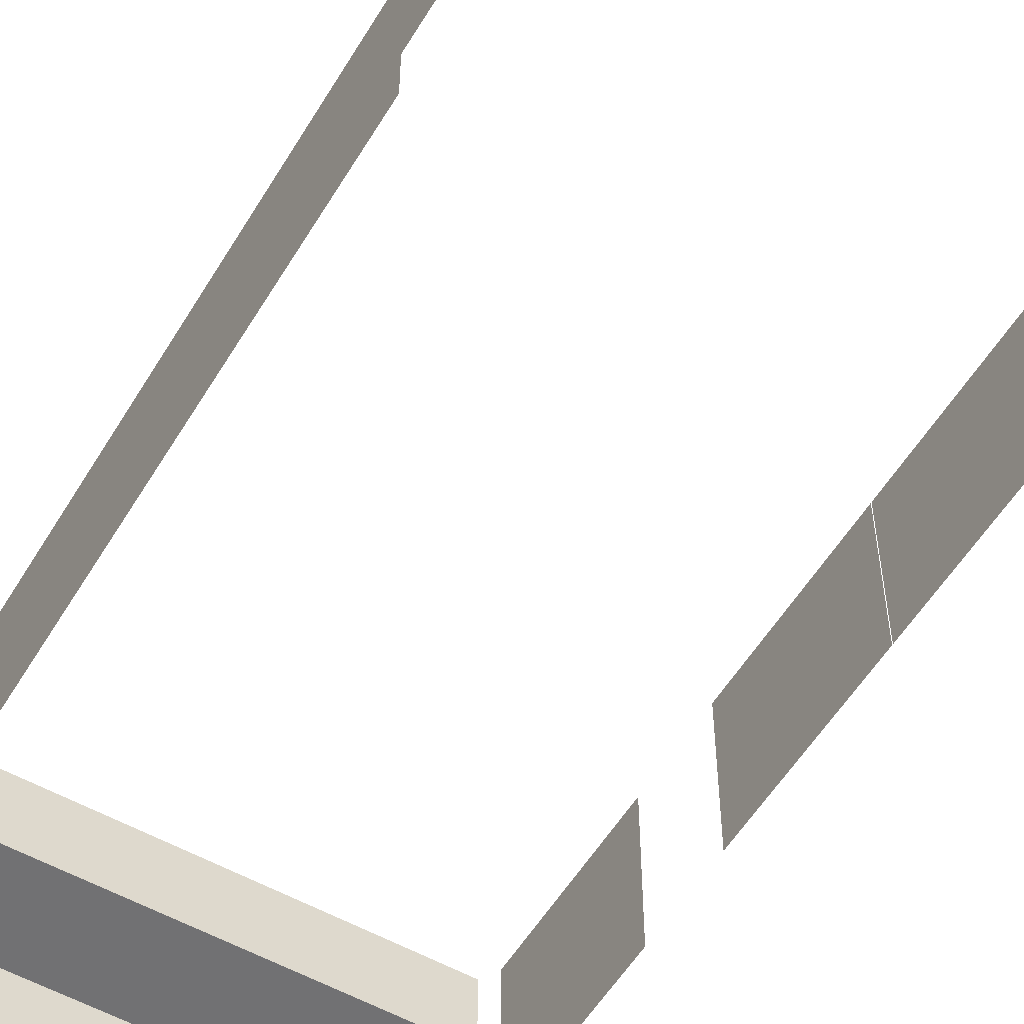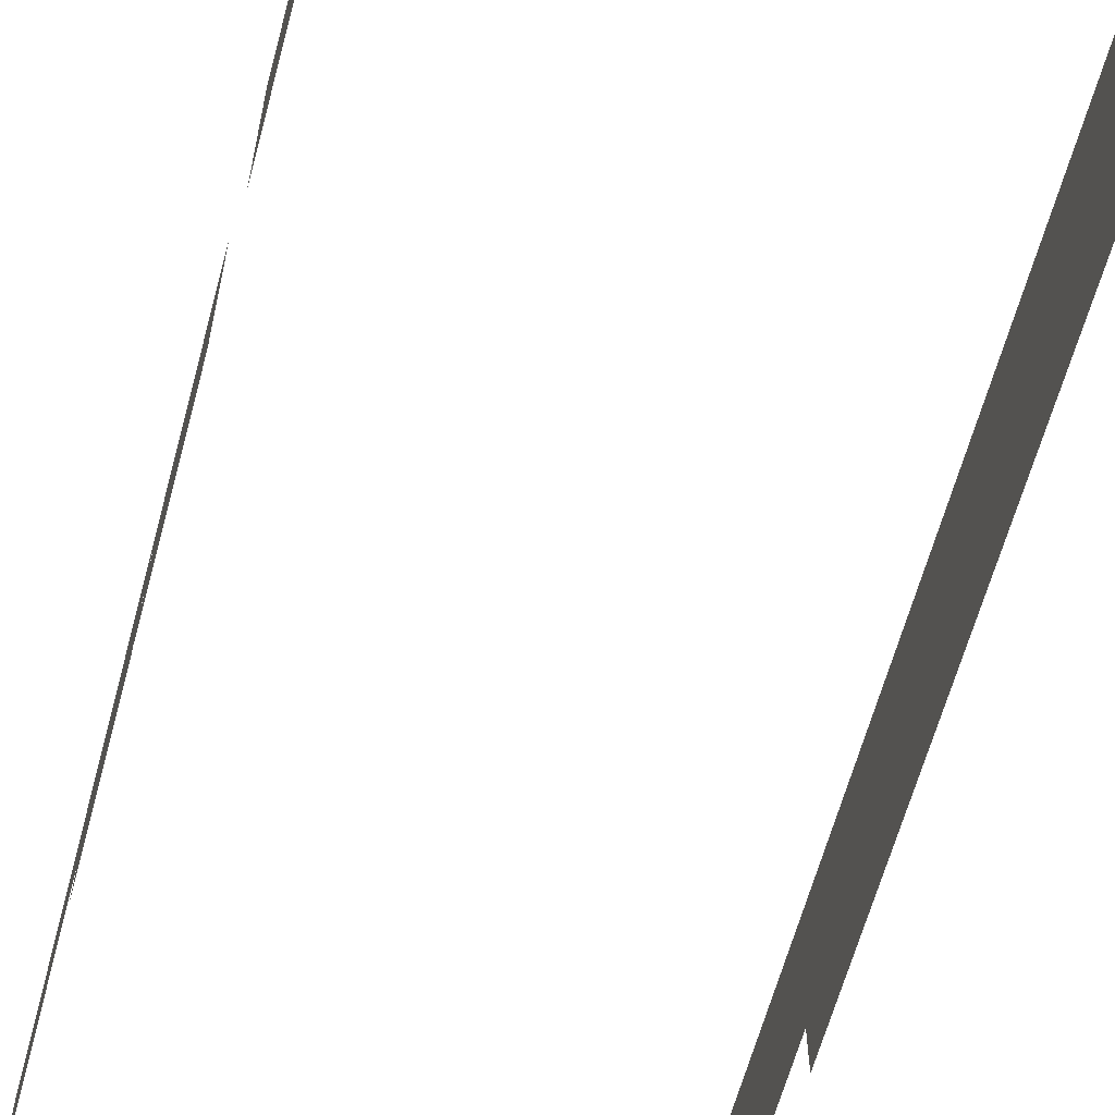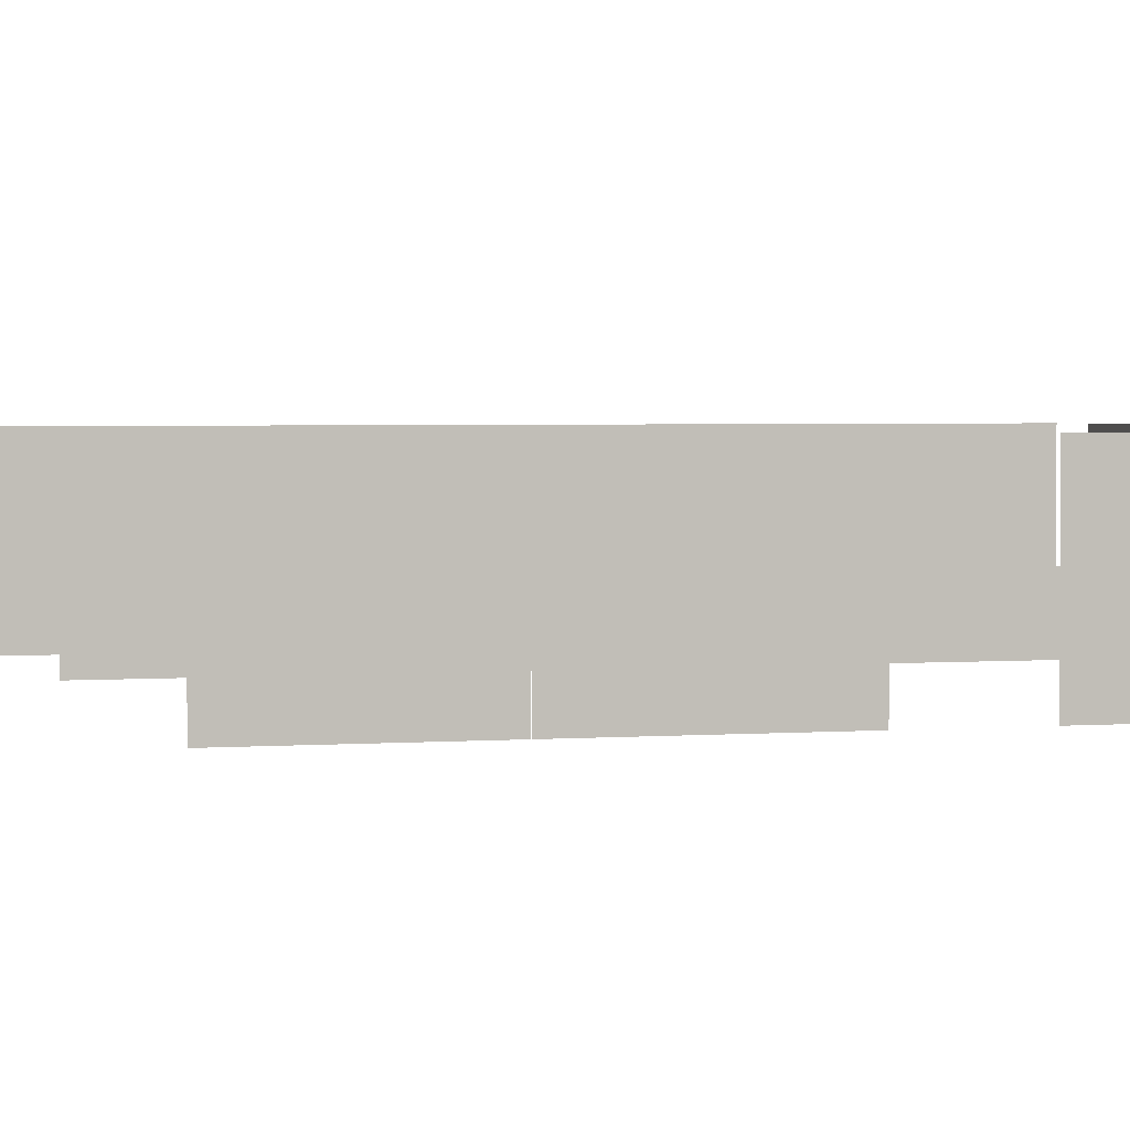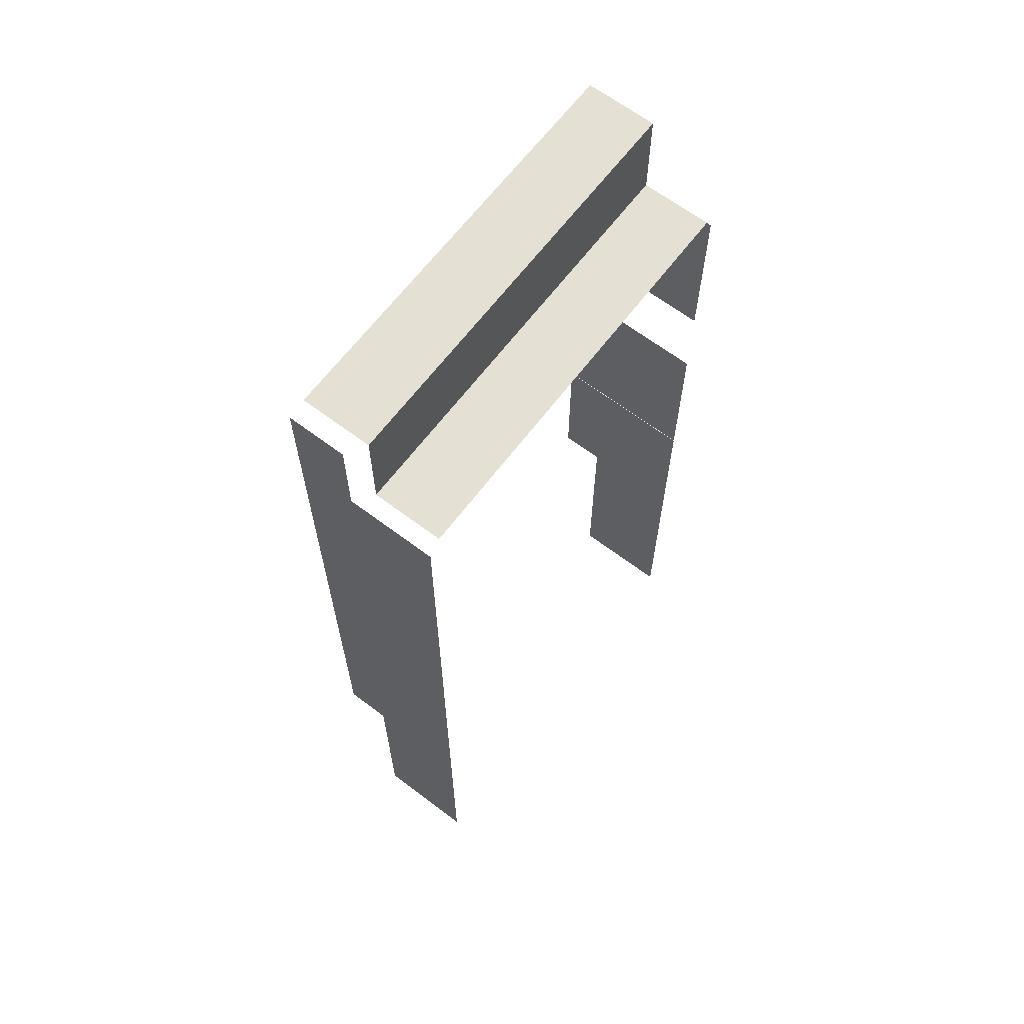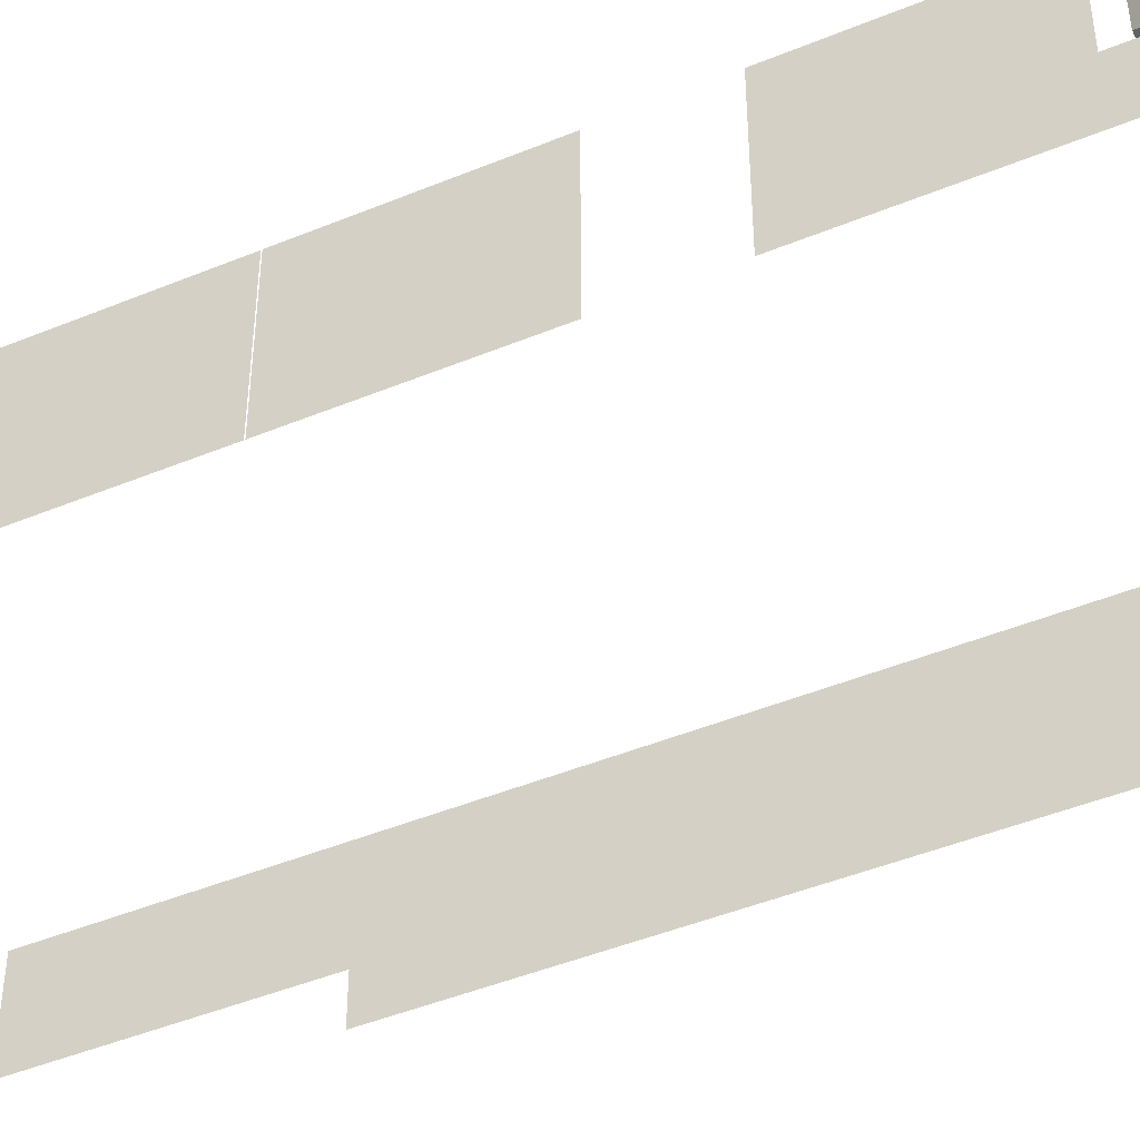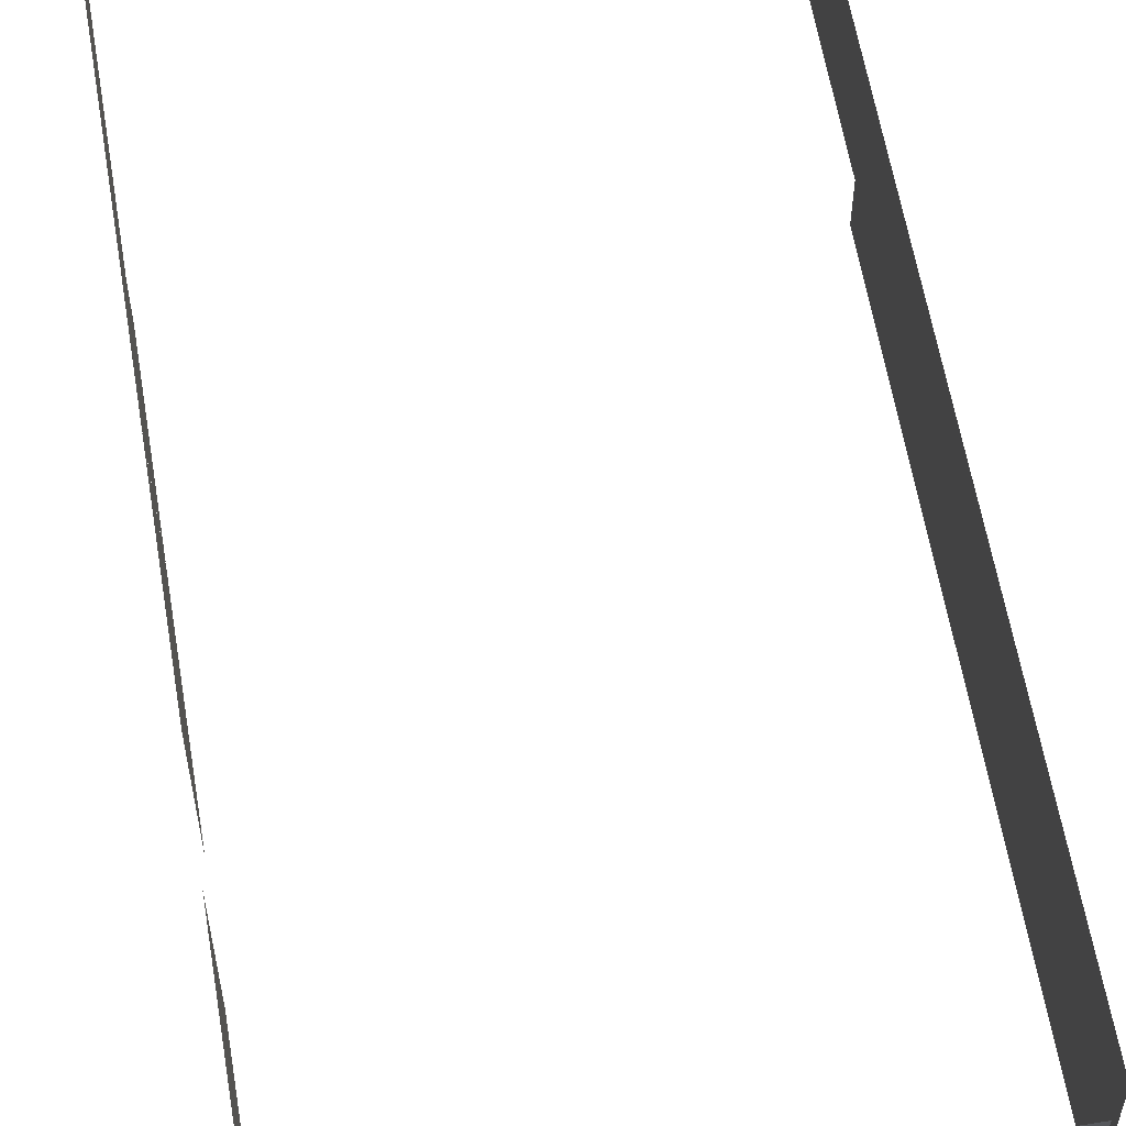
<metadata>
{"format":"obj","ext":"obj","renderer":"f3d","projection":"perspective","resolution":1024,"background":"white","views":[{"elev":-55.3,"azim":-30.7,"up":"+Z"},{"elev":-62.4,"azim":164.9,"up":"+Z"},{"elev":2.7,"azim":74.5,"up":"+Z"},{"elev":65.4,"azim":-52.8,"up":"+Y"},{"elev":-45.8,"azim":115.3,"up":"+Z"},{"elev":59.7,"azim":170.5,"up":"+Z"}]}
</metadata>
<code>
g Paradise_Yacht_Glass
v -61.13 -9.826 -0.3164
v -61.13 -0.4761 -0.3164
v -61.13 -0.4761 0.4467
v -61.13 -9.826 0.4467
v -61.13 -1.688 0.4467
v -61.13 -1.688 1.616
v -61.13 -9.826 1.616
v -61.13 -9.826 0.4467
v -61.13 -9.826 1.616
v -61.13 -13.03 1.616
v -61.13 -13.03 0.2775
v -61.13 -9.826 0.2775
v -55.62 -0.2145 0.6972
v -55.62 -1.481 0.6972
v -60.96 -1.481 0.6972
v -60.96 -0.2145 0.6972
v -55.62 -1.481 0.6972
v -55.62 -1.481 1.616
v -60.96 -1.481 1.616
v -60.96 -1.481 0.6972
v -55.62 -0.2145 -0.2225
v -55.62 -0.2145 0.6972
v -60.96 -0.2145 0.6972
v -60.96 -0.2145 -0.2225
v -55.5 -9.826 0.4467
v -55.5 -7.628 0.4467
v -55.5 -7.628 -0.3164
v -55.5 -9.826 -0.3164
v -55.5 -9.826 1.616
v -55.5 -7.628 1.616
v -55.5 -4.022 0.4467
v -55.5 -4.022 1.616
v -55.5 -1.688 1.616
v -55.5 -1.688 0.4467
v -55.5 -9.826 1.616
v -55.5 -9.826 0.2775
v -55.5 -13.03 0.2775
v -55.5 -13.03 1.616
v -55.5 -7.617 0.4467
v -55.5 -5.214 0.4467
v -55.5 -5.214 -0.3164
v -55.5 -7.617 -0.3164
v -55.5 -7.617 1.616
v -55.5 -5.214 1.616
v -55.5 -4.022 0.4467
v -55.5 -0.4761 0.4467
v -55.5 -0.4761 -0.3164
v -55.5 -4.022 -0.3164
g Paradise_Yacht_Glass_0
f 3 2 1
f 4 3 1
f 7 6 5
f 8 7 5
f 11 10 9
f 12 11 9
f 15 14 13
f 16 15 13
f 19 18 17
f 20 19 17
f 23 22 21
f 24 23 21
f 27 26 25
f 28 27 25
f 29 25 26
f 30 29 26
f 33 32 31
f 34 33 31
f 37 36 35
f 38 37 35
f 41 40 39
f 42 41 39
f 43 39 40
f 44 43 40
f 47 46 45
f 48 47 45

</code>
